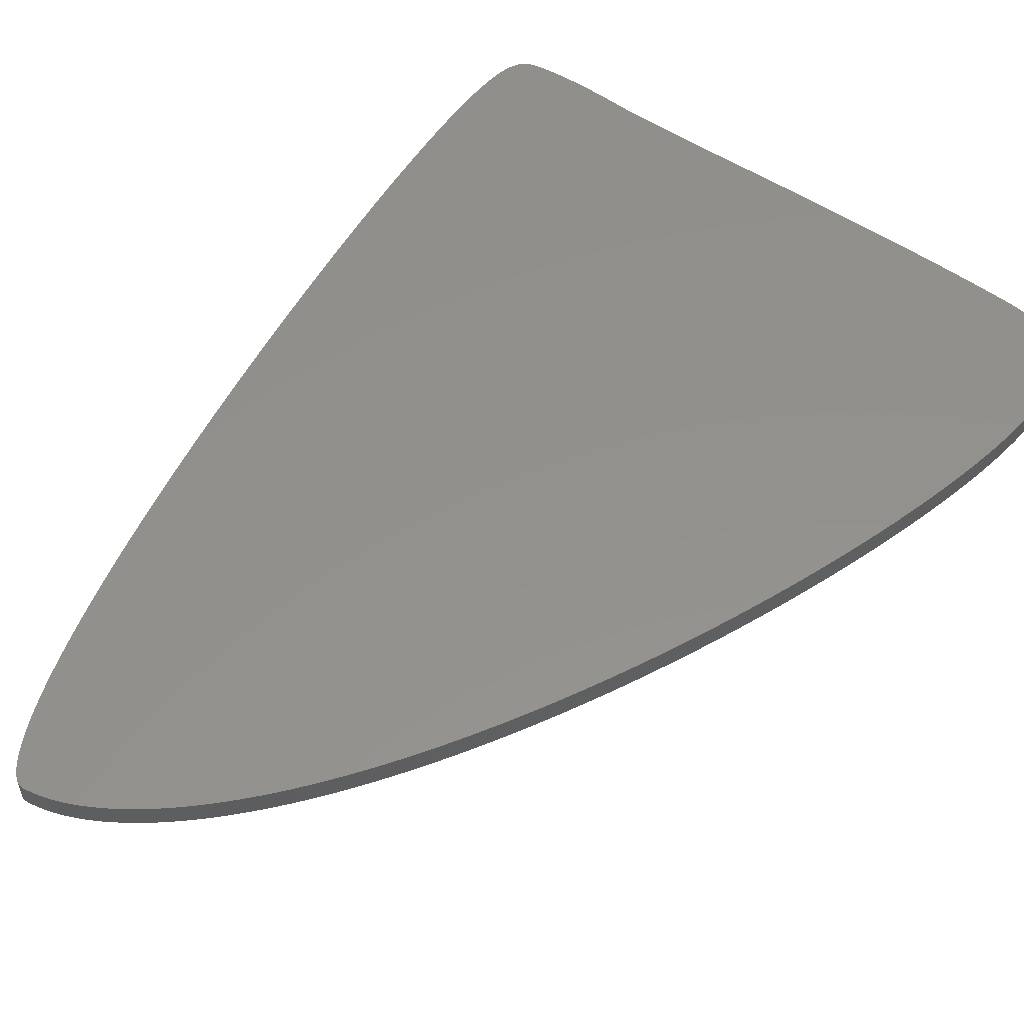
<metadata>
{"format":"stl","ext":"stl","renderer":"f3d","projection":"perspective","resolution":1024,"background":"white","views":[{"elev":54.4,"azim":-144.6,"up":"+Z"}]}
</metadata>
<code>
# stl→obj: 388 verts, 764 faces
v 0.003 1.433e-35 0.0015
v 0.003 1.433e-35 -0.0015
v 0.004651 -8.43e-05 -0.0015
v -0.04606 0.06717 0.0015
v -0.04736 0.06437 -0.0015
v -0.04736 0.06437 0.0015
v -0.04818 0.06257 -0.0015
v -0.04818 0.06257 0.0015
v -0.04946 0.05969 -0.0015
v -0.04946 0.05969 0.0015
v -0.0507 0.05678 -0.0015
v -0.0507 0.05678 0.0015
v -0.05191 0.05385 -0.0015
v -0.05191 0.05385 0.0015
v -0.05308 0.05091 -0.0015
v -0.05308 0.05091 0.0015
v -0.05421 0.04797 -0.0015
v -0.05421 0.04797 0.0015
v -0.05528 0.04506 -0.0015
v -0.05528 0.04506 0.0015
v -0.0563 0.04218 -0.0015
v -0.0563 0.04218 0.0015
v -0.05726 0.03935 -0.0015
v -0.05726 0.03935 0.0015
v -0.05815 0.03659 -0.0015
v -0.05815 0.03659 0.0015
v -0.05897 0.03391 -0.0015
v -0.05897 0.03391 0.0015
v -0.05972 0.03132 -0.0015
v -0.05972 0.03132 0.0015
v -0.05988 0.03075 -0.0015
v -0.05988 0.03075 0.0015
v -0.06053 0.02833 -0.0015
v -0.06053 0.02833 0.0015
v -0.06105 0.02626 -0.0015
v -0.06105 0.02626 0.0015
v -0.06151 0.02429 -0.0015
v -0.06151 0.02429 0.0015
v -0.06191 0.02243 -0.0015
v -0.06191 0.02243 0.0015
v -0.06225 0.02069 -0.0015
v -0.06225 0.02069 0.0015
v -0.06253 0.01906 -0.0015
v -0.06253 0.01906 0.0015
v -0.06276 0.01753 -0.0015
v -0.06276 0.01753 0.0015
v -0.06295 0.01611 -0.0015
v -0.06295 0.01611 0.0015
v -0.06308 0.01479 -0.0015
v -0.06308 0.01479 0.0015
v -0.06318 0.01346 -0.0015
v -0.06318 0.01346 0.0015
v -0.06323 0.01234 -0.0015
v -0.06323 0.01234 0.0015
v -0.06325 0.0113 -0.0015
v -0.06325 0.0113 0.0015
v -0.06323 0.01033 -0.0015
v -0.06323 0.01033 0.0015
v -0.06318 0.009446 -0.0015
v -0.06318 0.009446 0.0015
v -0.0631 0.008627 -0.0015
v -0.0631 0.008627 0.0015
v -0.06299 0.007872 -0.0015
v -0.06299 0.007872 0.0015
v -0.06286 0.007175 -0.0015
v -0.06286 0.007175 0.0015
v -0.06271 0.006532 -0.0015
v -0.06271 0.006532 0.0015
v -0.06253 0.005938 -0.0015
v -0.06253 0.005938 0.0015
v -0.06234 0.005419 -0.0015
v -0.06234 0.005419 0.0015
v -0.06212 0.004909 -0.0015
v -0.06212 0.004909 0.0015
v -0.06189 0.004438 -0.0015
v -0.06189 0.004438 0.0015
v -0.0616 0.003958 -0.0015
v -0.0616 0.003958 0.0015
v -0.06129 0.00352 -0.0015
v -0.06129 0.00352 0.0015
v -0.06096 0.003122 -0.0015
v -0.06096 0.003122 0.0015
v -0.0606 0.002759 -0.0015
v -0.0606 0.002759 0.0015
v -0.06022 0.002426 -0.0015
v -0.06022 0.002426 0.0015
v -0.05981 0.002124 -0.0015
v -0.05981 0.002124 0.0015
v -0.05937 0.001841 -0.0015
v -0.05937 0.001841 0.0015
v -0.05891 0.00159 -0.0015
v -0.05891 0.00159 0.0015
v -0.05841 0.001361 -0.0015
v -0.05841 0.001361 0.0015
v -0.05787 0.001153 -0.0015
v -0.05787 0.001153 0.0015
v -0.05728 0.0009636 -0.0015
v -0.05728 0.0009636 0.0015
v -0.05664 0.0007933 -0.0015
v -0.05664 0.0007933 0.0015
v -0.05594 0.000641 -0.0015
v -0.05594 0.000641 0.0015
v -0.05508 0.0004938 -0.0015
v -0.05508 0.0004938 0.0015
v -0.0542 0.0003785 -0.0015
v -0.0542 0.0003785 0.0015
v -0.05321 0.0002789 -0.0015
v -0.05321 0.0002789 0.0015
v -0.05208 0.0001968 -0.0015
v -0.05208 0.0001968 0.0015
v -0.05039 0.0001137 -0.0015
v -0.05039 0.0001137 0.0015
v -0.04683 -2.181e-05 -0.0015
v -0.04683 -2.181e-05 0.0015
v -0.04311 -0.0001276 -0.0015
v -0.04311 -0.0001276 0.0015
v -0.0392 -0.0002024 -0.0015
v -0.0392 -0.0002024 0.0015
v -0.03507 -0.0002461 -0.0015
v -0.03507 -0.0002461 0.0015
v -0.03066 -0.0002582 -0.0015
v -0.03066 -0.0002582 0.0015
v -0.0259 -0.000238 -0.0015
v -0.0259 -0.000238 0.0015
v -0.02061 -0.0001842 -0.0015
v -0.02061 -0.0001842 0.0015
v -0.01297 -6.855e-05 -0.0015
v -0.01297 -6.855e-05 0.0015
v -0.009 -1.391e-18 -0.0015
v -0.009 -1.391e-18 0.0015
v -0.04606 0.06717 -0.0015
v -0.04473 0.06991 0.0015
v -0.04473 0.06991 -0.0015
v -0.0434 0.07259 0.0015
v -0.0434 0.07259 -0.0015
v -0.04206 0.07521 0.0015
v -0.04206 0.07521 -0.0015
v -0.04071 0.07775 0.0015
v -0.04071 0.07775 -0.0015
v -0.03936 0.08022 0.0015
v -0.03936 0.08022 -0.0015
v -0.038 0.08261 0.0015
v -0.038 0.08261 -0.0015
v -0.03666 0.08492 0.0015
v -0.03666 0.08492 -0.0015
v -0.03531 0.08715 0.0015
v -0.03531 0.08715 -0.0015
v -0.03398 0.08929 0.0015
v -0.03398 0.08929 -0.0015
v -0.03265 0.09136 0.0015
v -0.03265 0.09136 -0.0015
v -0.03133 0.09334 0.0015
v -0.03133 0.09334 -0.0015
v -0.03002 0.09524 0.0015
v -0.03002 0.09524 -0.0015
v -0.02872 0.09706 0.0015
v -0.02872 0.09706 -0.0015
v -0.02744 0.0988 0.0015
v -0.02744 0.0988 -0.0015
v -0.02618 0.1005 0.0015
v -0.02618 0.1005 -0.0015
v -0.02493 0.102 0.0015
v -0.02493 0.102 -0.0015
v -0.02369 0.1035 0.0015
v -0.02369 0.1035 -0.0015
v -0.02247 0.105 0.0015
v -0.02247 0.105 -0.0015
v -0.02127 0.1063 0.0015
v -0.02127 0.1063 -0.0015
v -0.02009 0.1076 0.0015
v -0.02009 0.1076 -0.0015
v -0.01893 0.1088 0.0015
v -0.01893 0.1088 -0.0015
v -0.01779 0.1099 0.0015
v -0.01779 0.1099 -0.0015
v -0.01666 0.111 0.0015
v -0.01666 0.111 -0.0015
v -0.01556 0.112 0.0015
v -0.01556 0.112 -0.0015
v -0.01448 0.1129 0.0015
v -0.01448 0.1129 -0.0015
v -0.01342 0.1137 0.0015
v -0.01342 0.1137 -0.0015
v -0.01238 0.1145 0.0015
v -0.01238 0.1145 -0.0015
v -0.01136 0.1153 0.0015
v -0.01136 0.1153 -0.0015
v -0.01037 0.116 0.0015
v -0.01037 0.116 -0.0015
v -0.0094 0.1166 0.0015
v -0.0094 0.1166 -0.0015
v -0.008453 0.1171 0.0015
v -0.008453 0.1171 -0.0015
v -0.00753 0.1176 0.0015
v -0.00753 0.1176 -0.0015
v -0.006632 0.1181 0.0015
v -0.006632 0.1181 -0.0015
v -0.005761 0.1185 0.0015
v -0.005761 0.1185 -0.0015
v -0.004923 0.1189 0.0015
v -0.004923 0.1189 -0.0015
v -0.004108 0.1192 0.0015
v -0.004108 0.1192 -0.0015
v -0.003318 0.1194 0.0015
v -0.003318 0.1194 -0.0015
v -0.002524 0.1196 0.0015
v -0.002524 0.1196 -0.0015
v -0.001913 0.1198 0.0015
v -0.001913 0.1198 -0.0015
v -0.001209 0.1199 0.0015
v -0.001209 0.1199 -0.0015
v -0.0007153 0.12 0.0015
v -0.0007153 0.12 -0.0015
v -0.0004348 0.12 0.0015
v -0.0004348 0.12 -0.0015
v -0.0002318 0.12 0.0015
v -0.0002318 0.12 -0.0015
v -6.943e-05 0.12 0.0015
v -6.943e-05 0.12 -0.0015
v 6.631e-05 0.12 0.0015
v 6.631e-05 0.12 -0.0015
v 0.0001901 0.12 0.0015
v 0.0001901 0.12 -0.0015
v 0.0003014 0.1199 0.0015
v 0.0003014 0.1199 -0.0015
v 0.0004132 0.1199 0.0015
v 0.0004132 0.1199 -0.0015
v 0.0005133 0.1198 0.0015
v 0.0005133 0.1198 -0.0015
v 0.0006312 0.1198 0.0015
v 0.0006312 0.1198 -0.0015
v 0.000813 0.1196 0.0015
v 0.000813 0.1196 -0.0015
v 0.001015 0.1195 0.0015
v 0.001015 0.1195 -0.0015
v 0.001259 0.1193 0.0015
v 0.001259 0.1193 -0.0015
v 0.001535 0.119 0.0015
v 0.001535 0.119 -0.0015
v 0.001857 0.1186 0.0015
v 0.001857 0.1186 -0.0015
v 0.002199 0.1181 0.0015
v 0.002199 0.1181 -0.0015
v 0.002564 0.1176 0.0015
v 0.002564 0.1176 -0.0015
v 0.002952 0.1169 0.0015
v 0.002952 0.1169 -0.0015
v 0.003363 0.1161 0.0015
v 0.003363 0.1161 -0.0015
v 0.003797 0.1153 0.0015
v 0.003797 0.1153 -0.0015
v 0.004253 0.1143 0.0015
v 0.004253 0.1143 -0.0015
v 0.004732 0.1131 0.0015
v 0.004732 0.1131 -0.0015
v 0.005205 0.1119 0.0015
v 0.005205 0.1119 -0.0015
v 0.005727 0.1105 0.0015
v 0.005727 0.1105 -0.0015
v 0.00627 0.1089 0.0015
v 0.00627 0.1089 -0.0015
v 0.006834 0.1071 0.0015
v 0.006834 0.1071 -0.0015
v 0.007419 0.1052 0.0015
v 0.007419 0.1052 -0.0015
v 0.008023 0.1031 0.0015
v 0.008023 0.1031 -0.0015
v 0.008646 0.1008 0.0015
v 0.008646 0.1008 -0.0015
v 0.009286 0.09824 0.0015
v 0.009286 0.09824 -0.0015
v 0.009943 0.09552 0.0015
v 0.009943 0.09552 -0.0015
v 0.01061 0.09258 0.0015
v 0.01061 0.09258 -0.0015
v 0.0113 0.08942 0.0015
v 0.0113 0.08942 -0.0015
v 0.01199 0.08606 0.0015
v 0.01199 0.08606 -0.0015
v 0.01269 0.08247 0.0015
v 0.01269 0.08247 -0.0015
v 0.0134 0.07868 0.0015
v 0.0134 0.07868 -0.0015
v 0.01419 0.07424 0.0015
v 0.01419 0.07424 -0.0015
v 0.01496 0.06961 0.0015
v 0.01496 0.06961 -0.0015
v 0.0157 0.06496 0.0015
v 0.0157 0.06496 -0.0015
v 0.01642 0.0601 0.0015
v 0.01642 0.0601 -0.0015
v 0.01712 0.05521 0.0015
v 0.01712 0.05521 -0.0015
v 0.01776 0.05036 0.0015
v 0.01776 0.05036 -0.0015
v 0.01836 0.04563 0.0015
v 0.01836 0.04563 -0.0015
v 0.01889 0.04108 0.0015
v 0.01889 0.04108 -0.0015
v 0.01937 0.03676 0.0015
v 0.01937 0.03676 -0.0015
v 0.01977 0.03271 0.0015
v 0.01977 0.03271 -0.0015
v 0.02012 0.02897 0.0015
v 0.02012 0.02897 -0.0015
v 0.02041 0.02555 0.0015
v 0.02041 0.02555 -0.0015
v 0.02063 0.02245 0.0015
v 0.02063 0.02245 -0.0015
v 0.02081 0.01966 0.0015
v 0.02081 0.01966 -0.0015
v 0.02094 0.01718 0.0015
v 0.02094 0.01718 -0.0015
v 0.02102 0.01497 0.0015
v 0.02102 0.01497 -0.0015
v 0.02107 0.01302 0.0015
v 0.02107 0.01302 -0.0015
v 0.02108 0.0113 0.0015
v 0.02108 0.0113 -0.0015
v 0.02107 0.009794 0.0015
v 0.02107 0.009794 -0.0015
v 0.02103 0.008476 0.0015
v 0.02103 0.008476 -0.0015
v 0.02096 0.007324 0.0015
v 0.02096 0.007324 -0.0015
v 0.02088 0.006321 0.0015
v 0.02088 0.006321 -0.0015
v 0.02078 0.005427 0.0015
v 0.02078 0.005427 -0.0015
v 0.0207 0.004858 0.0015
v 0.0207 0.004858 -0.0015
v 0.02058 0.004171 0.0015
v 0.02058 0.004171 -0.0015
v 0.02044 0.003573 0.0015
v 0.02044 0.003573 -0.0015
v 0.0203 0.003052 0.0015
v 0.0203 0.003052 -0.0015
v 0.02014 0.002595 0.0015
v 0.02014 0.002595 -0.0015
v 0.01998 0.002214 0.0015
v 0.01998 0.002214 -0.0015
v 0.01982 0.001903 0.0015
v 0.01982 0.001903 -0.0015
v 0.01967 0.001643 0.0015
v 0.01967 0.001643 -0.0015
v 0.01951 0.00142 0.0015
v 0.01951 0.00142 -0.0015
v 0.01936 0.001227 0.0015
v 0.01936 0.001227 -0.0015
v 0.01919 0.001054 0.0015
v 0.01919 0.001054 -0.0015
v 0.01902 0.0008986 0.0015
v 0.01902 0.0008986 -0.0015
v 0.01883 0.000755 0.0015
v 0.01883 0.000755 -0.0015
v 0.01863 0.0006344 0.0015
v 0.01863 0.0006344 -0.0015
v 0.01841 0.0005154 0.0015
v 0.01841 0.0005154 -0.0015
v 0.01816 0.0004135 0.0015
v 0.01816 0.0004135 -0.0015
v 0.01787 0.000316 0.0015
v 0.01787 0.000316 -0.0015
v 0.01753 0.0002309 0.0015
v 0.01753 0.0002309 -0.0015
v 0.01705 0.0001477 0.0015
v 0.01705 0.0001477 -0.0015
v 0.01642 6.693e-05 0.0015
v 0.01642 6.693e-05 -0.0015
v 0.01524 -5.758e-05 0.0015
v 0.01524 -5.758e-05 -0.0015
v 0.01399 -0.0001527 0.0015
v 0.01399 -0.0001527 -0.0015
v 0.01317 -0.000197 0.0015
v 0.01317 -0.000197 -0.0015
v 0.0118 -0.0002429 0.0015
v 0.0118 -0.0002429 -0.0015
v 0.01031 -0.000257 0.0015
v 0.01031 -0.000257 -0.0015
v 0.008681 -0.0002374 0.0015
v 0.008681 -0.0002374 -0.0015
v 0.006841 -0.0001816 0.0015
v 0.006841 -0.0001816 -0.0015
v 0.004651 -8.43e-05 0.0015
v -0.009 0 0.0015
v -0.009 0 -0.0015
v 0.003 0 0.0015
v 0.003 0 -0.0015
f 1 2 3
f 4 5 6
f 6 5 7
f 6 7 8
f 8 7 9
f 8 9 10
f 10 9 11
f 10 11 12
f 12 11 13
f 12 13 14
f 14 13 15
f 14 15 16
f 16 15 17
f 16 17 18
f 18 17 19
f 18 19 20
f 20 19 21
f 20 21 22
f 22 21 23
f 22 23 24
f 24 23 25
f 24 25 26
f 26 25 27
f 26 27 28
f 28 27 29
f 28 29 30
f 30 29 31
f 30 31 32
f 32 31 33
f 32 33 34
f 34 33 35
f 34 35 36
f 36 35 37
f 36 37 38
f 38 37 39
f 38 39 40
f 40 39 41
f 40 41 42
f 42 41 43
f 42 43 44
f 44 43 45
f 44 45 46
f 46 45 47
f 46 47 48
f 48 47 49
f 48 49 50
f 50 49 51
f 50 51 52
f 52 51 53
f 52 53 54
f 54 53 55
f 54 55 56
f 56 55 57
f 56 57 58
f 58 57 59
f 58 59 60
f 60 59 61
f 60 61 62
f 62 61 63
f 62 63 64
f 64 63 65
f 64 65 66
f 66 65 67
f 66 67 68
f 68 67 69
f 68 69 70
f 70 69 71
f 70 71 72
f 72 71 73
f 72 73 74
f 74 73 75
f 74 75 76
f 76 75 77
f 76 77 78
f 78 77 79
f 78 79 80
f 80 79 81
f 80 81 82
f 82 81 83
f 82 83 84
f 84 83 85
f 84 85 86
f 86 85 87
f 86 87 88
f 88 87 89
f 88 89 90
f 90 89 91
f 90 91 92
f 92 91 93
f 92 93 94
f 94 93 95
f 94 95 96
f 96 95 97
f 96 97 98
f 98 97 99
f 98 99 100
f 100 99 101
f 100 101 102
f 102 101 103
f 102 103 104
f 104 103 105
f 104 105 106
f 106 105 107
f 106 107 108
f 108 107 109
f 108 109 110
f 110 109 111
f 110 111 112
f 112 111 113
f 112 113 114
f 114 113 115
f 114 115 116
f 116 115 117
f 116 117 118
f 118 117 119
f 118 119 120
f 120 119 121
f 120 121 122
f 122 121 123
f 122 123 124
f 124 123 125
f 124 125 126
f 126 125 127
f 126 127 128
f 128 127 129
f 128 129 130
f 5 4 131
f 131 4 132
f 131 132 133
f 133 132 134
f 133 134 135
f 135 134 136
f 135 136 137
f 137 136 138
f 137 138 139
f 139 138 140
f 139 140 141
f 141 140 142
f 141 142 143
f 143 142 144
f 143 144 145
f 145 144 146
f 145 146 147
f 147 146 148
f 147 148 149
f 149 148 150
f 149 150 151
f 151 150 152
f 151 152 153
f 153 152 154
f 153 154 155
f 155 154 156
f 155 156 157
f 157 156 158
f 157 158 159
f 159 158 160
f 159 160 161
f 161 160 162
f 161 162 163
f 163 162 164
f 163 164 165
f 165 164 166
f 165 166 167
f 167 166 168
f 167 168 169
f 169 168 170
f 169 170 171
f 171 170 172
f 171 172 173
f 173 172 174
f 173 174 175
f 175 174 176
f 175 176 177
f 177 176 178
f 177 178 179
f 179 178 180
f 179 180 181
f 181 180 182
f 181 182 183
f 183 182 184
f 183 184 185
f 185 184 186
f 185 186 187
f 187 186 188
f 187 188 189
f 189 188 190
f 189 190 191
f 191 190 192
f 191 192 193
f 193 192 194
f 193 194 195
f 195 194 196
f 195 196 197
f 197 196 198
f 197 198 199
f 199 198 200
f 199 200 201
f 201 200 202
f 201 202 203
f 203 202 204
f 203 204 205
f 205 204 206
f 205 206 207
f 207 206 208
f 207 208 209
f 209 208 210
f 209 210 211
f 211 210 212
f 211 212 213
f 213 212 214
f 213 214 215
f 215 214 216
f 215 216 217
f 217 216 218
f 217 218 219
f 219 218 220
f 219 220 221
f 221 220 222
f 221 222 223
f 223 222 224
f 223 224 225
f 225 224 226
f 225 226 227
f 227 226 228
f 227 228 229
f 229 228 230
f 229 230 231
f 231 230 232
f 231 232 233
f 233 232 234
f 233 234 235
f 235 234 236
f 235 236 237
f 237 236 238
f 237 238 239
f 239 238 240
f 239 240 241
f 241 240 242
f 241 242 243
f 243 242 244
f 243 244 245
f 245 244 246
f 245 246 247
f 247 246 248
f 247 248 249
f 249 248 250
f 249 250 251
f 251 250 252
f 251 252 253
f 253 252 254
f 253 254 255
f 255 254 256
f 255 256 257
f 257 256 258
f 257 258 259
f 259 258 260
f 259 260 261
f 261 260 262
f 261 262 263
f 263 262 264
f 263 264 265
f 265 264 266
f 265 266 267
f 267 266 268
f 267 268 269
f 269 268 270
f 269 270 271
f 271 270 272
f 271 272 273
f 273 272 274
f 273 274 275
f 275 274 276
f 275 276 277
f 277 276 278
f 277 278 279
f 279 278 280
f 279 280 281
f 281 280 282
f 281 282 283
f 283 282 284
f 283 284 285
f 285 284 286
f 285 286 287
f 287 286 288
f 287 288 289
f 289 288 290
f 289 290 291
f 291 290 292
f 291 292 293
f 293 292 294
f 293 294 295
f 295 294 296
f 295 296 297
f 297 296 298
f 297 298 299
f 299 298 300
f 299 300 301
f 301 300 302
f 301 302 303
f 303 302 304
f 303 304 305
f 305 304 306
f 305 306 307
f 307 306 308
f 307 308 309
f 309 308 310
f 309 310 311
f 311 310 312
f 311 312 313
f 313 312 314
f 313 314 315
f 315 314 316
f 315 316 317
f 317 316 318
f 317 318 319
f 319 318 320
f 319 320 321
f 321 320 322
f 321 322 323
f 323 322 324
f 323 324 325
f 325 324 326
f 325 326 327
f 327 326 328
f 327 328 329
f 329 328 330
f 329 330 331
f 331 330 332
f 331 332 333
f 333 332 334
f 333 334 335
f 335 334 336
f 335 336 337
f 337 336 338
f 337 338 339
f 339 338 340
f 339 340 341
f 341 340 342
f 341 342 343
f 343 342 344
f 343 344 345
f 345 344 346
f 345 346 347
f 347 346 348
f 347 348 349
f 349 348 350
f 349 350 351
f 351 350 352
f 351 352 353
f 353 352 354
f 353 354 355
f 355 354 356
f 355 356 357
f 357 356 358
f 357 358 359
f 359 358 360
f 359 360 361
f 361 360 362
f 361 362 363
f 363 362 364
f 363 364 365
f 365 364 366
f 365 366 367
f 367 366 368
f 367 368 369
f 369 368 370
f 369 370 371
f 371 370 372
f 371 372 373
f 373 372 374
f 373 374 375
f 375 374 376
f 375 376 377
f 377 376 378
f 377 378 379
f 379 378 380
f 379 380 381
f 381 380 382
f 381 382 383
f 383 382 384
f 383 384 3
f 3 384 1
f 385 386 387
f 387 386 388
f 257 259 388
f 295 297 3
f 295 3 293
f 265 267 388
f 257 388 255
f 165 167 125
f 297 299 3
f 3 299 301
f 3 301 303
f 191 388 189
f 189 388 386
f 189 386 187
f 187 386 185
f 125 167 127
f 127 167 169
f 127 169 171
f 287 289 3
f 3 289 291
f 3 291 293
f 259 261 388
f 388 261 263
f 388 263 265
f 191 193 388
f 388 193 195
f 388 195 197
f 249 251 388
f 388 251 253
f 388 253 255
f 121 119 149
f 149 119 147
f 303 305 3
f 3 305 307
f 3 307 309
f 171 173 127
f 127 173 175
f 127 175 177
f 157 159 123
f 123 159 161
f 123 161 125
f 125 161 163
f 125 163 165
f 149 151 121
f 121 151 153
f 121 153 123
f 123 153 155
f 123 155 157
f 197 199 388
f 388 199 201
f 388 201 203
f 243 245 388
f 388 245 247
f 388 247 249
f 177 179 127
f 127 179 181
f 127 181 386
f 386 181 183
f 386 183 185
f 117 115 139
f 139 115 137
f 275 277 3
f 3 277 279
f 3 279 281
f 281 283 3
f 3 283 285
f 3 285 287
f 139 141 117
f 117 141 143
f 117 143 119
f 119 143 145
f 119 145 147
f 267 269 388
f 388 269 271
f 388 271 3
f 3 271 273
f 3 273 275
f 309 311 3
f 3 311 313
f 3 313 383
f 383 313 315
f 203 205 388
f 388 205 207
f 388 207 209
f 237 239 388
f 388 239 241
f 388 241 243
f 9 7 113
f 113 7 5
f 5 131 113
f 113 131 133
f 113 133 115
f 115 133 135
f 115 135 137
f 37 35 111
f 15 13 113
f 113 13 11
f 113 11 9
f 37 111 39
f 221 223 388
f 388 223 225
f 231 233 388
f 388 233 235
f 388 235 237
f 21 19 113
f 113 19 17
f 113 17 15
f 371 373 323
f 315 317 383
f 383 317 319
f 383 319 381
f 381 319 321
f 381 321 379
f 379 321 377
f 225 227 388
f 388 227 229
f 388 229 231
f 323 373 321
f 321 373 375
f 321 375 377
f 209 211 388
f 388 211 213
f 388 213 215
f 215 217 388
f 388 217 219
f 388 219 221
f 47 45 109
f 109 45 43
f 109 43 111
f 111 43 41
f 111 41 39
f 27 25 113
f 113 25 23
f 113 23 21
f 35 33 111
f 111 33 31
f 111 31 113
f 113 31 29
f 113 29 27
f 371 323 369
f 369 323 325
f 369 325 327
f 327 329 369
f 369 329 331
f 369 331 367
f 47 109 49
f 49 109 107
f 49 107 51
f 51 107 105
f 51 105 53
f 331 333 367
f 367 333 335
f 367 335 337
f 103 57 105
f 105 57 55
f 105 55 53
f 337 339 367
f 367 339 341
f 367 341 343
f 343 345 367
f 367 345 347
f 367 347 365
f 365 347 363
f 359 361 351
f 97 65 99
f 99 65 63
f 99 63 101
f 101 63 61
f 101 61 103
f 103 61 59
f 103 59 57
f 363 347 361
f 361 347 349
f 361 349 351
f 353 355 351
f 351 355 357
f 351 357 359
f 89 75 91
f 91 75 73
f 91 73 93
f 93 73 71
f 93 71 95
f 95 71 69
f 95 69 97
f 97 69 67
f 97 67 65
f 89 87 75
f 75 87 85
f 75 85 77
f 77 85 83
f 77 83 79
f 79 83 81
f 300 298 384
f 387 256 254
f 300 384 302
f 298 296 384
f 384 296 294
f 384 294 292
f 166 126 168
f 168 126 128
f 168 128 170
f 170 128 172
f 194 192 387
f 387 192 190
f 387 190 385
f 385 190 188
f 385 188 186
f 266 264 387
f 387 264 262
f 262 260 387
f 387 260 258
f 387 258 256
f 158 156 124
f 124 156 154
f 124 154 122
f 254 252 387
f 387 252 250
f 387 250 248
f 200 198 387
f 387 198 196
f 387 196 194
f 308 306 384
f 384 306 304
f 384 304 302
f 292 290 384
f 384 290 288
f 384 288 286
f 148 120 150
f 150 120 122
f 150 122 152
f 152 122 154
f 166 164 126
f 126 164 162
f 126 162 124
f 124 162 160
f 124 160 158
f 178 176 128
f 128 176 174
f 128 174 172
f 148 146 120
f 120 146 144
f 120 144 118
f 186 184 385
f 385 184 182
f 385 182 128
f 128 182 180
f 128 180 178
f 138 116 140
f 140 116 118
f 140 118 142
f 142 118 144
f 248 246 387
f 387 246 244
f 387 244 242
f 286 284 384
f 384 284 282
f 384 282 280
f 6 8 114
f 212 210 387
f 387 210 208
f 387 208 206
f 280 278 384
f 384 278 276
f 384 276 274
f 6 114 4
f 206 204 387
f 387 204 202
f 387 202 200
f 316 314 382
f 382 314 312
f 382 312 384
f 384 312 310
f 384 310 308
f 274 272 384
f 384 272 270
f 384 270 387
f 387 270 268
f 387 268 266
f 138 136 116
f 116 136 134
f 116 134 114
f 114 134 132
f 114 132 4
f 114 32 112
f 112 32 34
f 8 10 114
f 114 10 12
f 114 12 14
f 242 240 387
f 387 240 238
f 387 238 236
f 34 36 112
f 112 36 38
f 112 38 40
f 14 16 114
f 114 16 18
f 114 18 20
f 236 234 387
f 387 234 232
f 387 232 230
f 230 228 387
f 387 228 226
f 387 226 224
f 224 222 387
f 387 222 220
f 387 220 218
f 376 374 320
f 320 374 372
f 320 372 322
f 316 382 318
f 318 382 380
f 318 380 320
f 320 380 378
f 320 378 376
f 20 22 114
f 114 22 24
f 114 24 26
f 40 42 112
f 112 42 44
f 112 44 110
f 110 44 46
f 218 216 387
f 387 216 214
f 387 214 212
f 26 28 114
f 114 28 30
f 114 30 32
f 372 370 322
f 322 370 368
f 322 368 324
f 324 368 326
f 334 332 366
f 366 332 330
f 366 330 368
f 368 330 328
f 368 328 326
f 46 48 110
f 110 48 50
f 110 50 108
f 108 50 52
f 108 52 106
f 106 52 54
f 54 56 106
f 106 56 58
f 106 58 104
f 340 338 366
f 366 338 336
f 366 336 334
f 346 344 366
f 366 344 342
f 366 342 340
f 58 60 104
f 104 60 62
f 104 62 102
f 102 62 64
f 102 64 100
f 100 64 66
f 100 66 98
f 366 364 346
f 346 364 362
f 346 362 360
f 358 350 360
f 360 350 348
f 360 348 346
f 358 356 350
f 350 356 354
f 350 354 352
f 66 68 98
f 98 68 70
f 98 70 96
f 96 70 72
f 96 72 94
f 94 72 74
f 94 74 92
f 92 74 76
f 92 76 90
f 90 76 88
f 88 76 86
f 86 76 78
f 86 78 84
f 84 78 80
f 84 80 82

</code>
